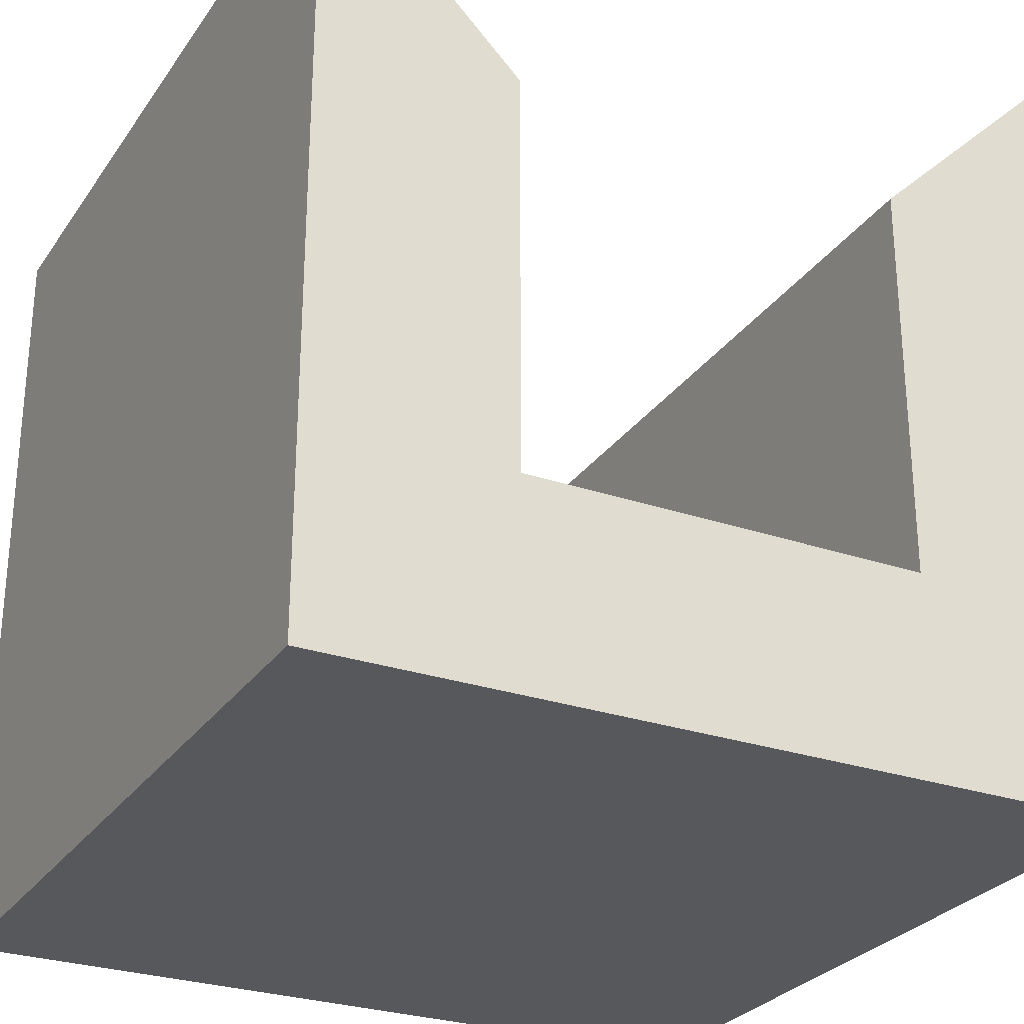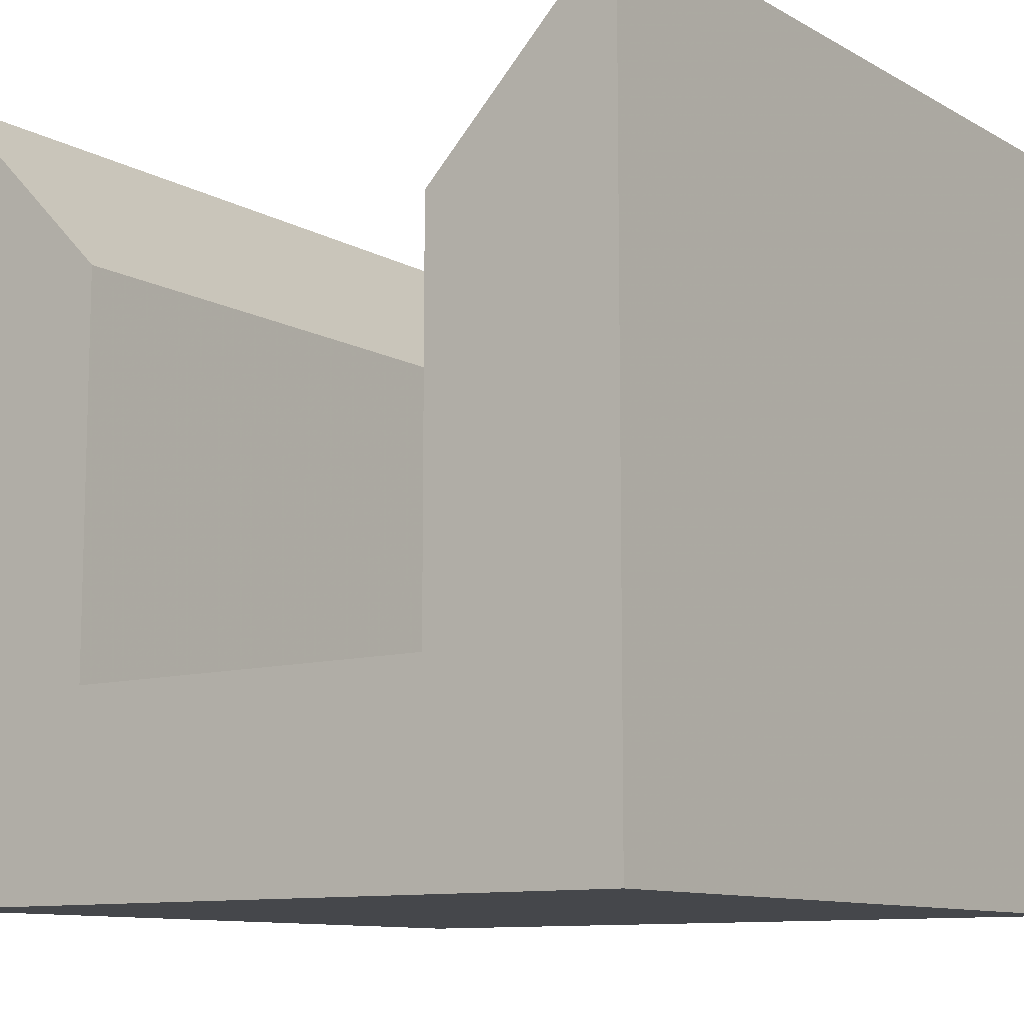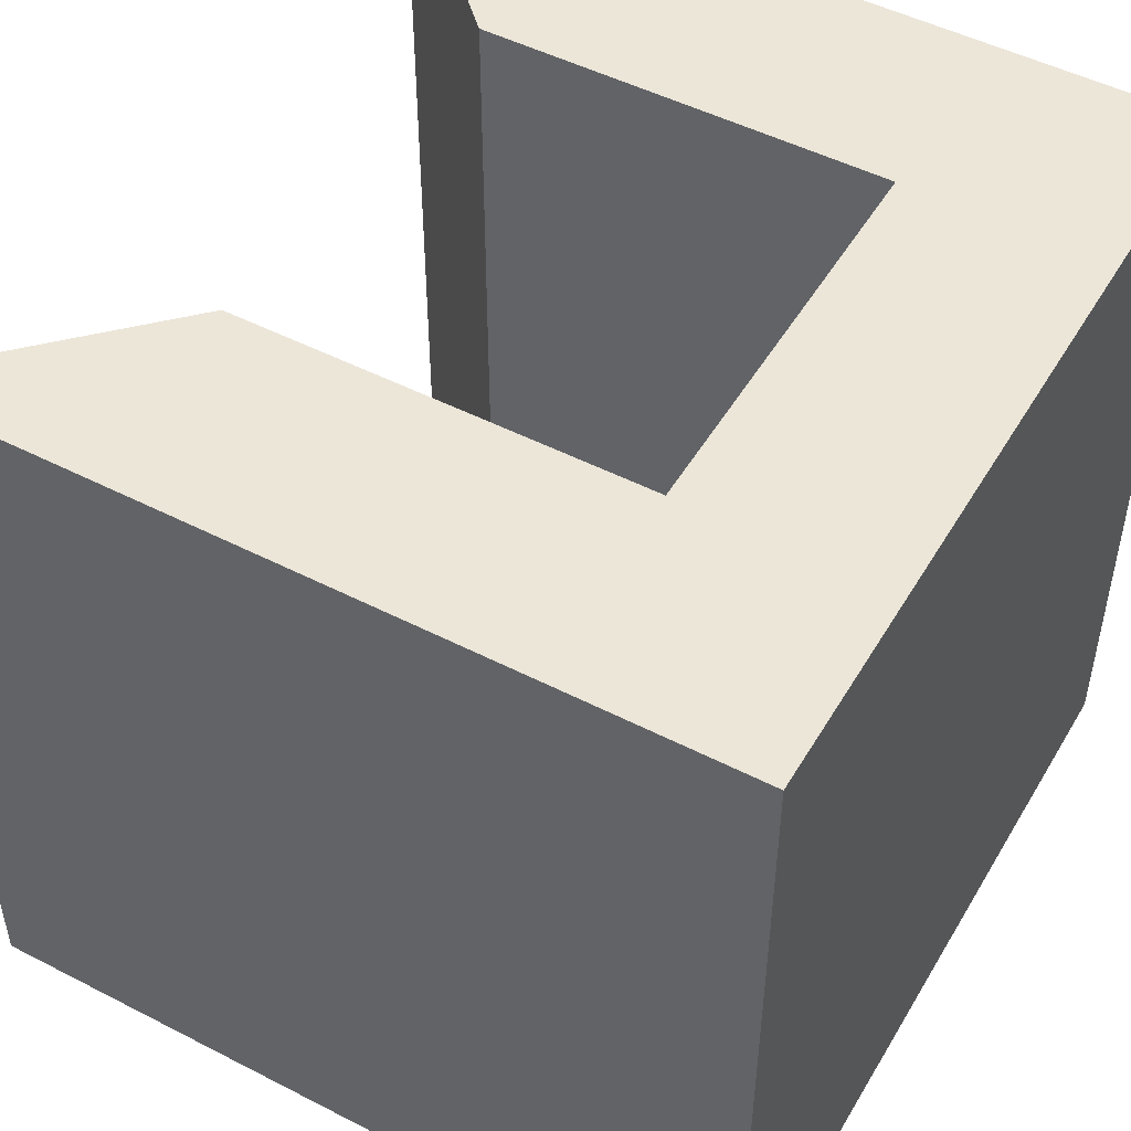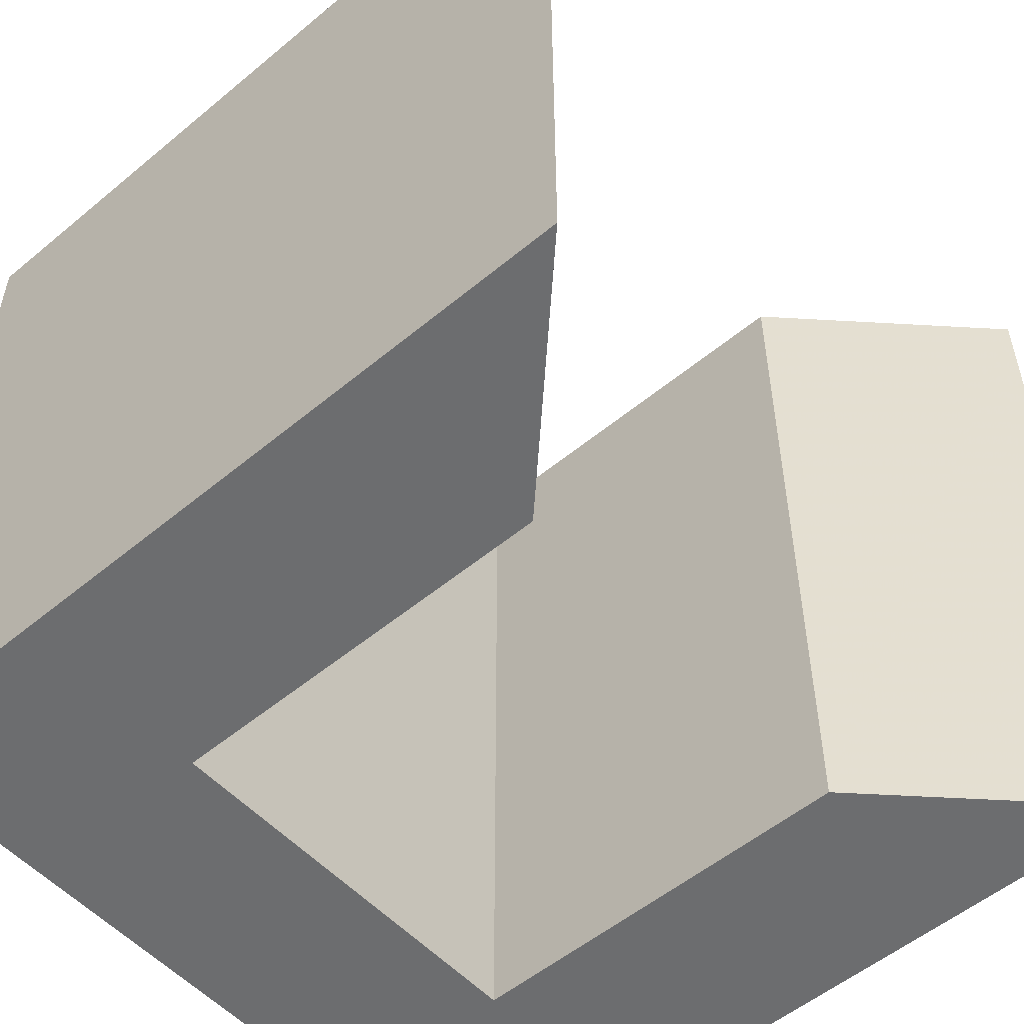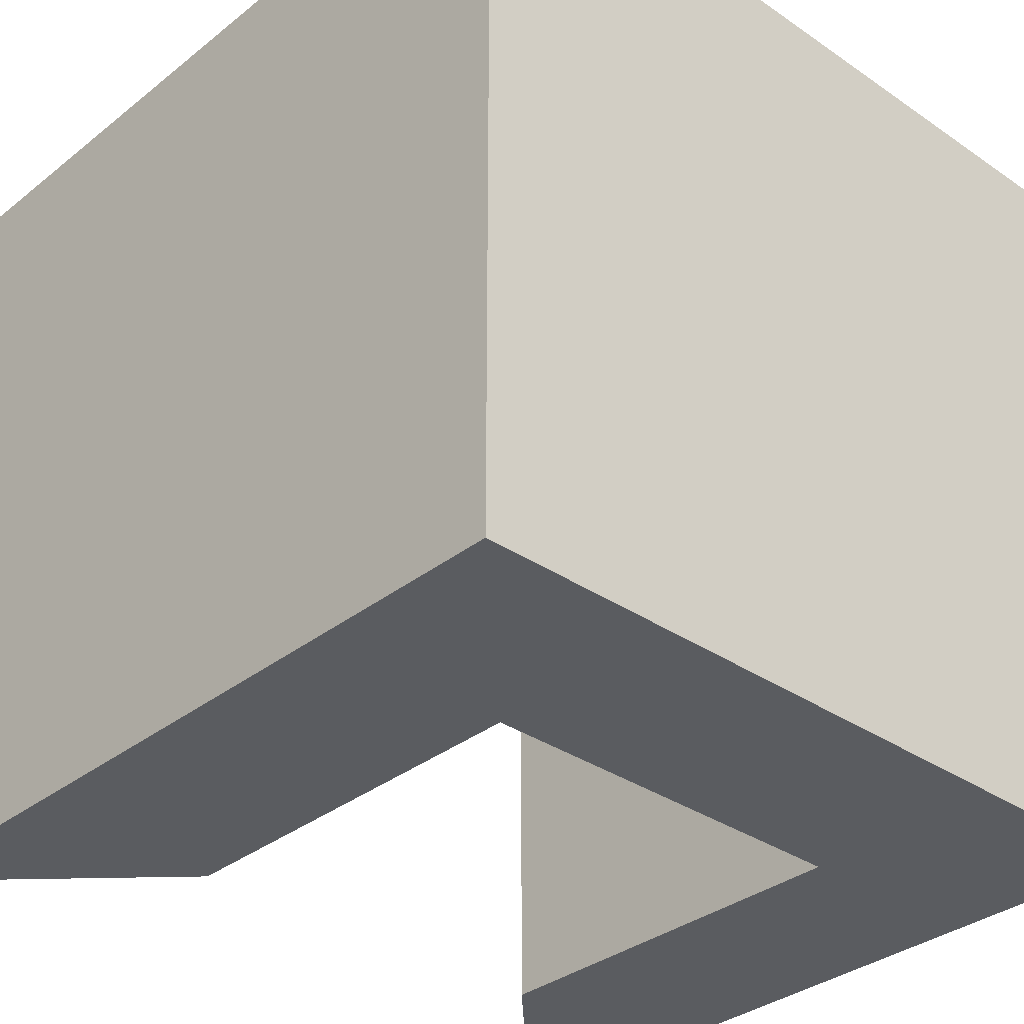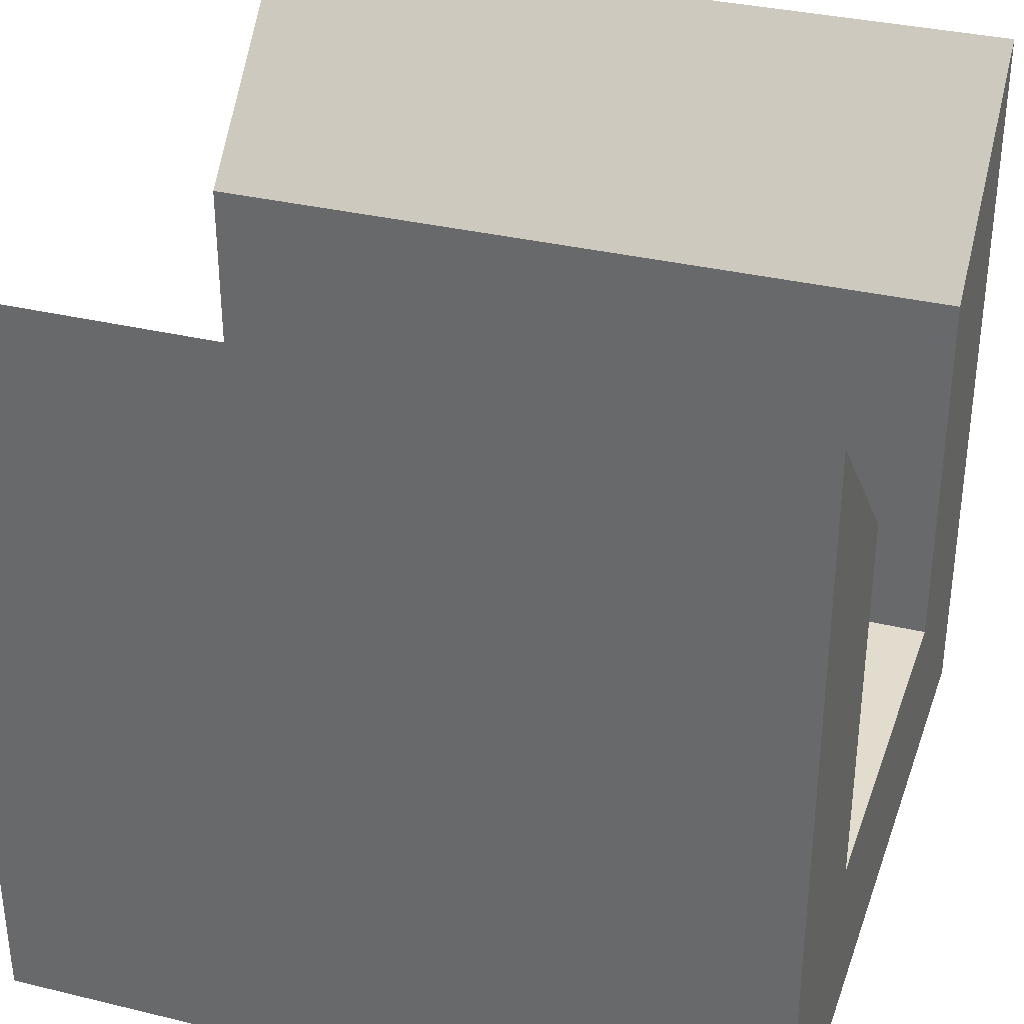
<metadata>
{"format":"obj","ext":"obj","renderer":"f3d","projection":"perspective","resolution":1024,"background":"white","views":[{"elev":-27.9,"azim":-27.5,"up":"+Y"},{"elev":-10.5,"azim":-143.8,"up":"+Y"},{"elev":49.5,"azim":-60.4,"up":"+Z"},{"elev":-53.9,"azim":131.5,"up":"+Z"},{"elev":-33.7,"azim":-43.0,"up":"+Z"},{"elev":34.1,"azim":108.1,"up":"+Y"}]}
</metadata>
<code>
v -1 -1  1
v  1 -1  1
v -1  1  1
v  1  1  1
v -0.5 -0.5  1
v  0.5 -0.5  1
v -0.5  0.5  1
v  0.5  0.5  1
v -1 -1 -1
v  1 -1 -1
v -1  1 -1
v  1  1 -1
v -0.5 -0.5 -1
v  0.5 -0.5 -1
v -0.5  0.5 -1
v  0.5  0.5 -1
f 1 2 6
f 1 6 5
f 2 4 8
f 2 8 6
f 3 1 5
f 3 5 7
f 10 9 13
f 10 13 14
f 9 11 15
f 9 15 13
f 12 10 14
f 12 14 16
f 1 9 10
f 1 10 2
f 2 10 12
f 2 12 4
f 3 11 9
f 3 9 1
f 5 6 14
f 5 14 13
f 6 8 16
f 6 16 14
f 7 5 13
f 7 13 15
f 4 12 16
f 4 16 8
f 3 7 15
f 3 15 11

</code>
